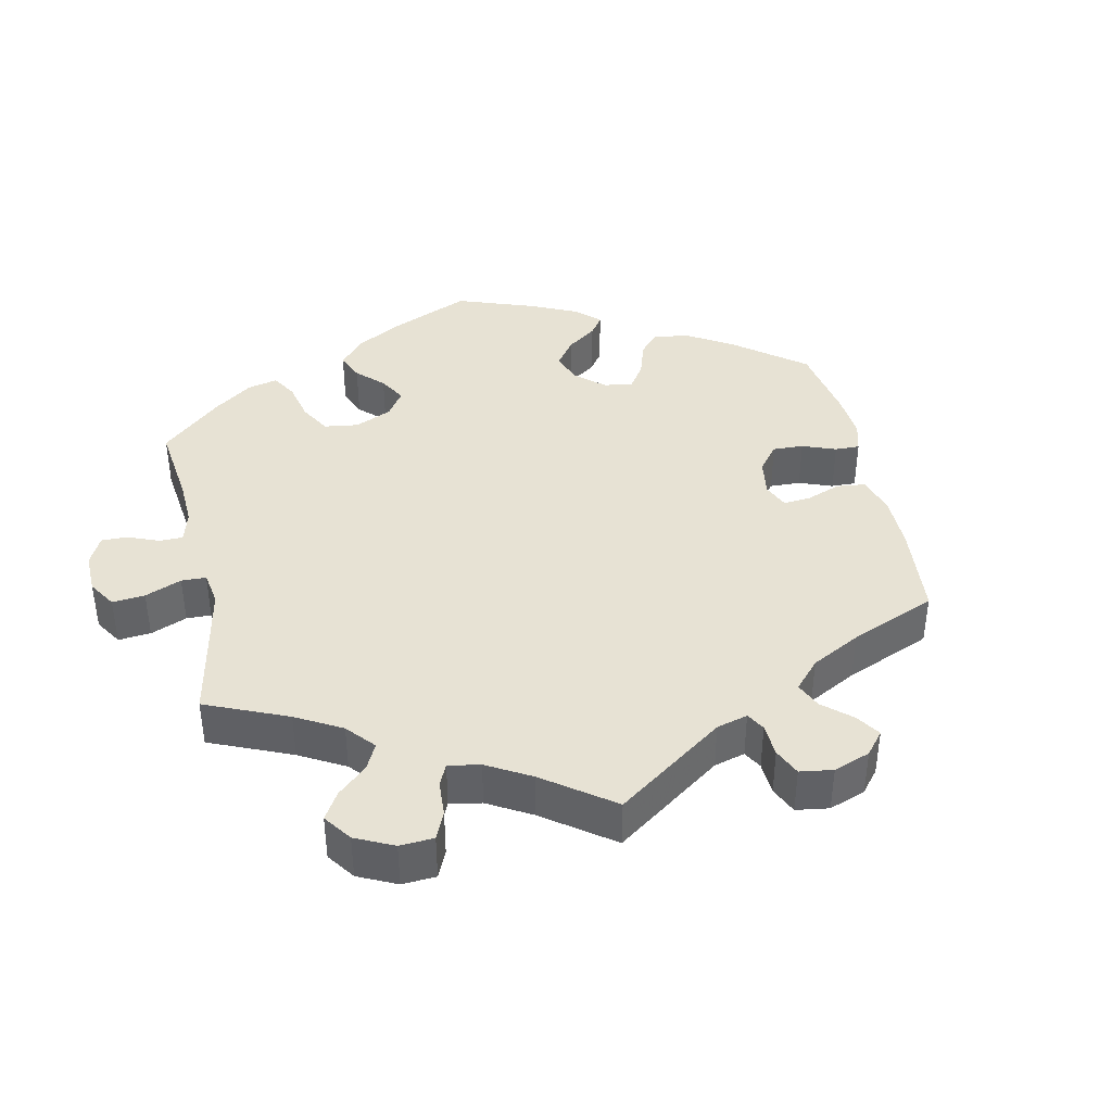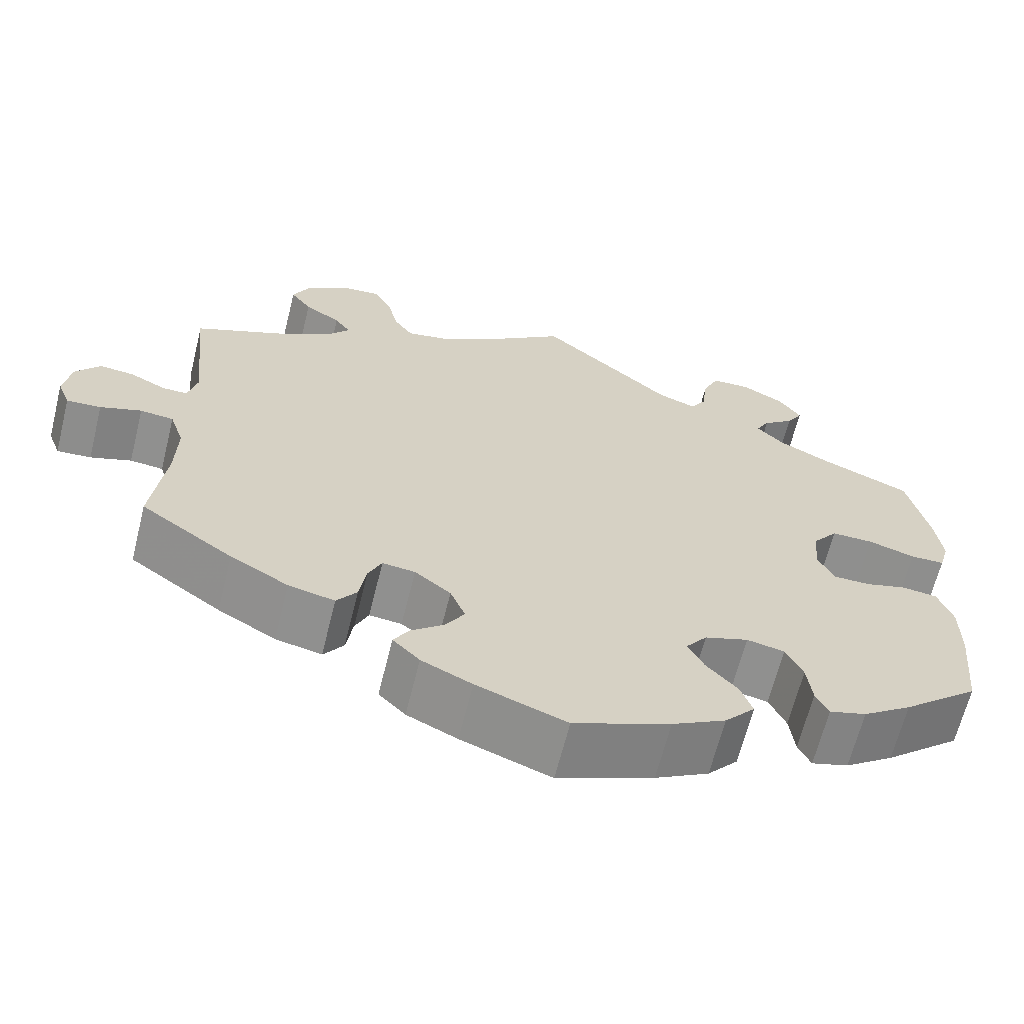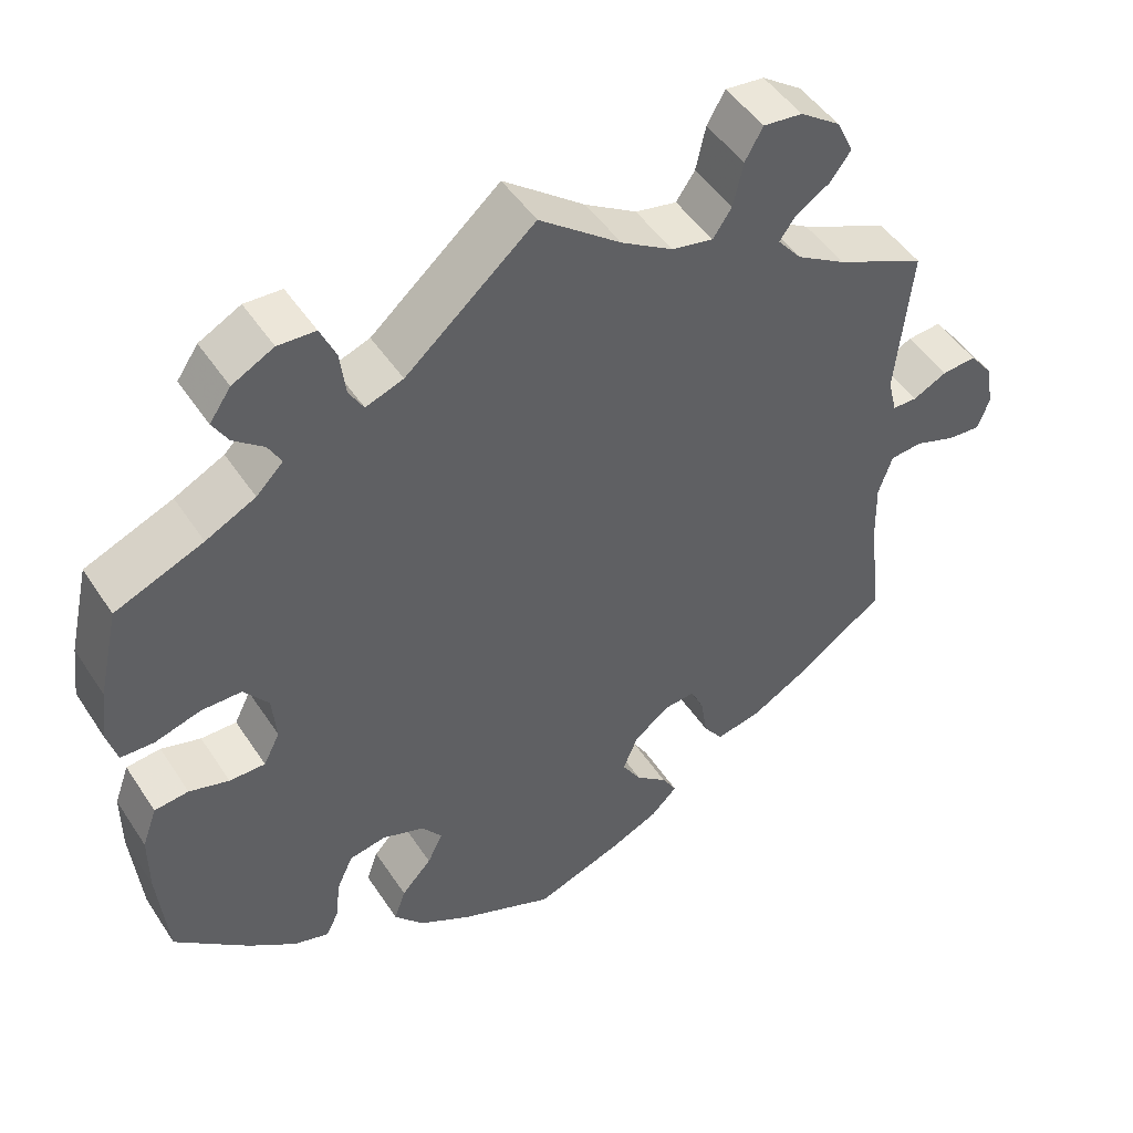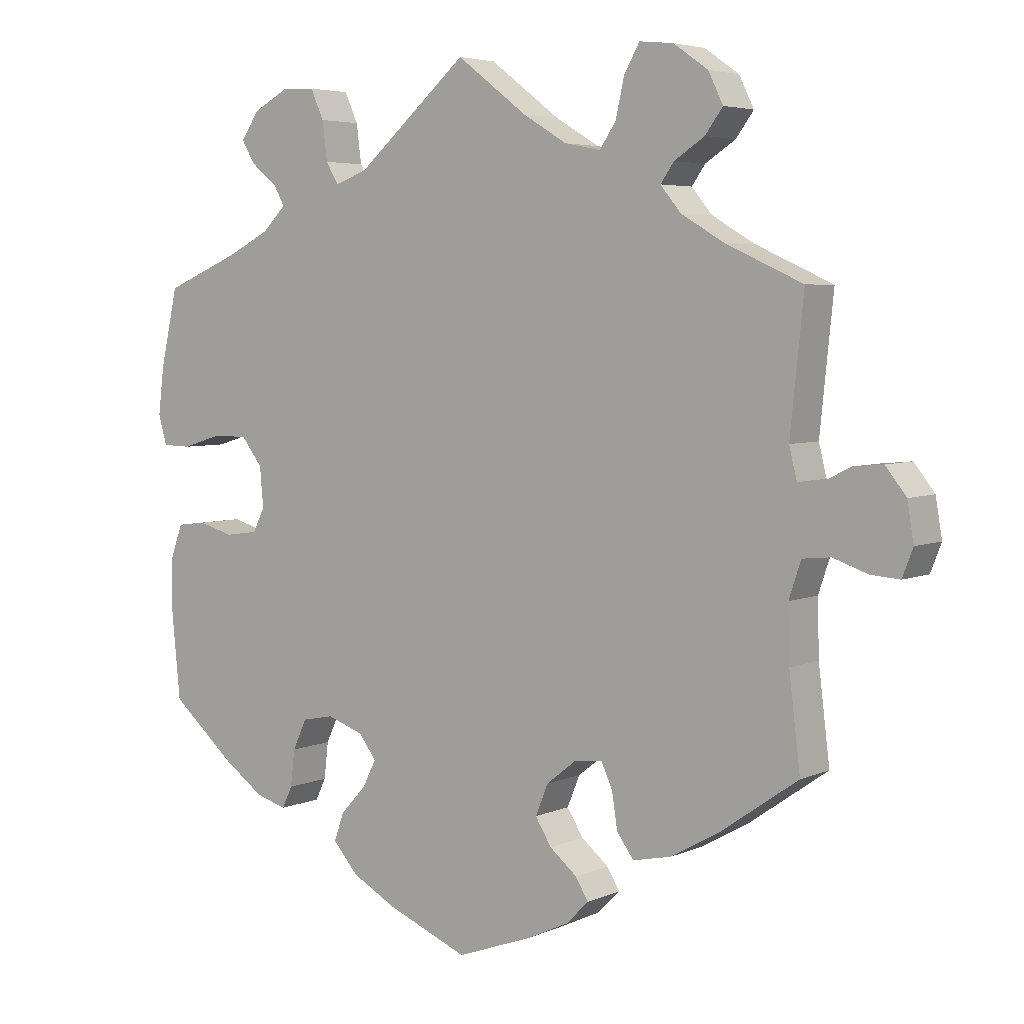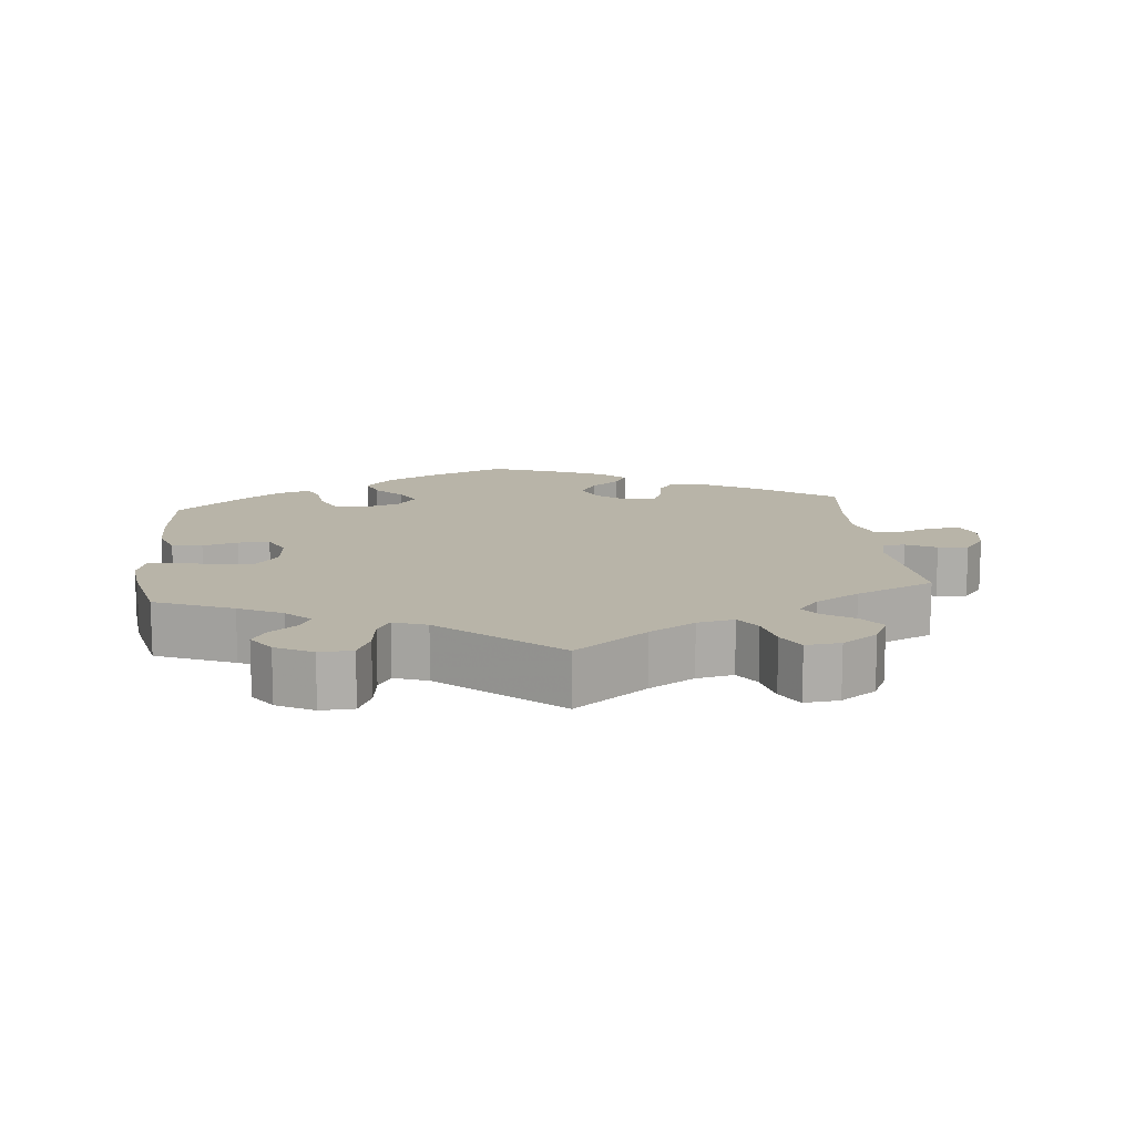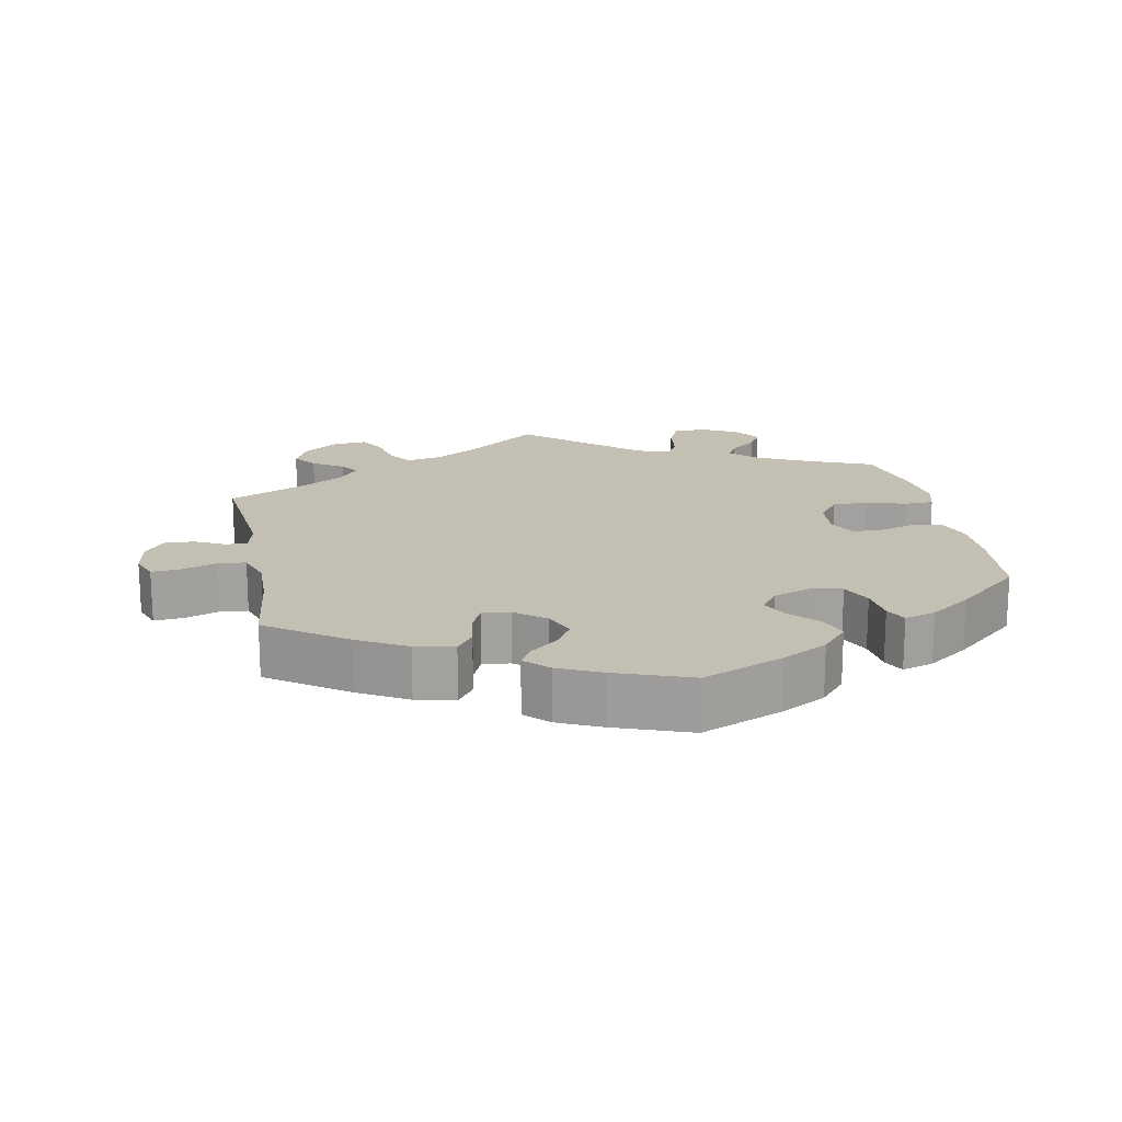
<metadata>
{"format":"obj","ext":"obj","renderer":"f3d","projection":"perspective","resolution":1024,"background":"white","views":[{"elev":39.9,"azim":48.1,"up":"+Y"},{"elev":-65.1,"azim":166.0,"up":"+Z"},{"elev":47.9,"azim":-31.8,"up":"+Z"},{"elev":4.8,"azim":36.4,"up":"+Z"},{"elev":13.0,"azim":-6.0,"up":"+Y"},{"elev":17.9,"azim":168.9,"up":"+Y"}]}
</metadata>
<code>
v -0.513 0.07 -0.165
v -0.513 0.07 -0.091
v -0.495 0.07 -0.041
v -0.453 0.07 -0.036
v -0.404 0.07 -0.05
v -0.36 0.07 -0.05
v -0.34 0.07 -0.01
v -0.345 0.07 0.047
v -0.375 0.07 0.086
v -0.425 0.07 0.086
v -0.481 0.07 0.069
v -0.522 0.07 0.07
v -0.534 0.07 0.112
v -0.526 0.07 0.178
v -0.501 0.07 0.289
v -0.393 0.07 0.334
v -0.332 0.07 0.365
v -0.299 0.07 0.398
v -0.315 0.07 0.427
v -0.352 0.07 0.456
v -0.371 0.07 0.488
v -0.345 0.07 0.526
v -0.294 0.07 0.553
v -0.248 0.07 0.551
v -0.229 0.07 0.509
v -0.222 0.07 0.454
v -0.204 0.07 0.424
v -0.158 0.07 0.441
v 0 0.07 0.578
v 0.1 0.07 0.502
v 0.163 0.07 0.464
v 0.214 0.07 0.454
v 0.237 0.07 0.488
v 0.249 0.07 0.542
v 0.271 0.07 0.581
v 0.319 0.07 0.576
v 0.368 0.07 0.542
v 0.389 0.07 0.499
v 0.364 0.07 0.465
v 0.321 0.07 0.437
v 0.302 0.07 0.41
v 0.331 0.07 0.375
v 0.392 0.07 0.339
v 0.501 0.07 0.29
v 0.482 0.07 0.105
v 0.493 0.07 0.061
v 0.523 0.07 0.061
v 0.565 0.07 0.082
v 0.607 0.07 0.086
v 0.636 0.07 0.049
v 0.645 0.07 -0.005
v 0.63 0.07 -0.044
v 0.589 0.07 -0.041
v 0.54 0.07 -0.024
v 0.5 0.07 -0.028
v 0.483 0.07 -0.079
v 0.485 0.07 -0.157
v 0.501 0.07 -0.288
v 0.391 0.07 -0.365
v 0.322 0.07 -0.404
v 0.267 0.07 -0.416
v 0.243 0.07 -0.383
v 0.235 0.07 -0.332
v 0.219 0.07 -0.297
v 0.18 0.07 -0.301
v 0.137 0.07 -0.335
v 0.119 0.07 -0.379
v 0.142 0.07 -0.416
v 0.181 0.07 -0.448
v 0.199 0.07 -0.478
v 0.167 0.07 -0.51
v 0.107 0.07 -0.538
v 0 0.07 -0.577
v -0.115 0.07 -0.53
v -0.179 0.07 -0.495
v -0.215 0.07 -0.454
v -0.201 0.07 -0.414
v -0.164 0.07 -0.374
v -0.145 0.07 -0.336
v -0.17 0.07 -0.303
v -0.222 0.07 -0.285
v -0.267 0.07 -0.294
v -0.287 0.07 -0.337
v -0.293 0.07 -0.389
v -0.308 0.07 -0.42
v -0.352 0.07 -0.407
v -0.41 0.07 -0.366
v -0.501 0.07 -0.288
v -0.513 0 -0.165
v -0.513 0 -0.091
v -0.495 0 -0.041
v -0.453 0 -0.036
v -0.404 0 -0.05
v -0.36 0 -0.05
v -0.34 0 -0.01
v -0.345 0 0.047
v -0.375 0 0.086
v -0.425 0 0.086
v -0.481 0 0.069
v -0.522 0 0.07
v -0.534 0 0.112
v -0.526 0 0.178
v -0.501 0 0.289
v -0.393 0 0.334
v -0.332 0 0.365
v -0.299 0 0.398
v -0.315 0 0.427
v -0.352 0 0.456
v -0.371 0 0.488
v -0.345 0 0.526
v -0.294 0 0.553
v -0.248 0 0.551
v -0.229 0 0.509
v -0.222 0 0.454
v -0.204 0 0.424
v -0.158 0 0.441
v 0 0 0.578
v 0.1 0 0.502
v 0.163 0 0.464
v 0.214 0 0.454
v 0.237 0 0.488
v 0.249 0 0.542
v 0.271 0 0.581
v 0.319 0 0.576
v 0.368 0 0.542
v 0.389 0 0.499
v 0.364 0 0.465
v 0.321 0 0.437
v 0.302 0 0.41
v 0.331 0 0.375
v 0.392 0 0.339
v 0.501 0 0.29
v 0.482 0 0.105
v 0.493 0 0.061
v 0.523 0 0.061
v 0.565 0 0.082
v 0.607 0 0.086
v 0.636 0 0.049
v 0.645 0 -0.005
v 0.63 0 -0.044
v 0.589 0 -0.041
v 0.54 0 -0.024
v 0.5 0 -0.028
v 0.483 0 -0.079
v 0.485 0 -0.157
v 0.501 0 -0.288
v 0.391 0 -0.365
v 0.322 0 -0.404
v 0.267 0 -0.416
v 0.243 0 -0.383
v 0.235 0 -0.332
v 0.219 0 -0.297
v 0.18 0 -0.301
v 0.137 0 -0.335
v 0.119 0 -0.379
v 0.142 0 -0.416
v 0.181 0 -0.448
v 0.199 0 -0.478
v 0.167 0 -0.51
v 0.107 0 -0.538
v 0 0 -0.577
v -0.115 0 -0.53
v -0.179 0 -0.495
v -0.215 0 -0.454
v -0.201 0 -0.414
v -0.164 0 -0.374
v -0.145 0 -0.336
v -0.17 0 -0.303
v -0.222 0 -0.285
v -0.267 0 -0.294
v -0.287 0 -0.337
v -0.293 0 -0.389
v -0.308 0 -0.42
v -0.352 0 -0.407
v -0.41 0 -0.366
v -0.501 0 -0.288
f 83 84 85 86
f 82 83 86 87
f 75 76 77 78
f 75 78 79
f 74 75 79
f 73 74 79
f 72 73 79
f 71 72 79 80
f 68 69 70 71
f 67 68 71 80
f 60 61 62 63
f 60 63 64
f 57 58 59 60
f 56 57 60 64
f 55 56 64 65
f 51 52 53 54
f 51 54 55
f 50 51 55
f 47 48 49 50
f 46 47 50 55
f 45 46 55 65
f 43 44 45 65
f 37 38 39 40
f 37 40 41
f 36 37 41
f 33 34 35 36
f 32 33 36 41
f 31 32 41 42
f 28 29 30
f 27 28 30 31
f 23 24 25 26
f 23 26 27
f 22 23 27
f 19 20 21 22
f 18 19 22 27
f 17 18 27 31
f 13 14 15 16
f 10 11 12 13
f 9 10 13 16
f 8 9 16 17
f 2 3 4 5
f 2 5 6
f 1 2 6
f 82 87 88 1
f 66 67 80 81
f 43 65 66 81
f 7 8 17 31
f 6 7 31 42
f 42 43 81 82
f 1 6 42 82
f 174 173 172 171
f 175 174 171 170
f 166 165 164 163
f 167 166 163
f 167 163 162
f 167 162 161
f 167 161 160
f 168 167 160 159
f 159 158 157 156
f 168 159 156 155
f 151 150 149 148
f 152 151 148
f 148 147 146 145
f 152 148 145 144
f 153 152 144 143
f 142 141 140 139
f 143 142 139
f 143 139 138
f 138 137 136 135
f 143 138 135 134
f 153 143 134 133
f 153 133 132 131
f 128 127 126 125
f 129 128 125
f 129 125 124
f 124 123 122 121
f 129 124 121 120
f 130 129 120 119
f 118 117 116
f 119 118 116 115
f 114 113 112 111
f 115 114 111
f 115 111 110
f 110 109 108 107
f 115 110 107 106
f 119 115 106 105
f 104 103 102 101
f 101 100 99 98
f 104 101 98 97
f 105 104 97 96
f 93 92 91 90
f 94 93 90
f 94 90 89
f 89 176 175 170
f 169 168 155 154
f 169 154 153 131
f 119 105 96 95
f 130 119 95 94
f 170 169 131 130
f 170 130 94 89
f 1 89 90 2
f 2 90 91 3
f 3 91 92 4
f 4 92 93 5
f 5 93 94 6
f 6 94 95 7
f 7 95 96 8
f 8 96 97 9
f 9 97 98 10
f 10 98 99 11
f 11 99 100 12
f 12 100 101 13
f 13 101 102 14
f 14 102 103 15
f 15 103 104 16
f 16 104 105 17
f 17 105 106 18
f 18 106 107 19
f 19 107 108 20
f 20 108 109 21
f 21 109 110 22
f 22 110 111 23
f 23 111 112 24
f 24 112 113 25
f 25 113 114 26
f 26 114 115 27
f 27 115 116 28
f 28 116 117 29
f 29 117 118 30
f 30 118 119 31
f 31 119 120 32
f 32 120 121 33
f 33 121 122 34
f 34 122 123 35
f 35 123 124 36
f 36 124 125 37
f 37 125 126 38
f 38 126 127 39
f 39 127 128 40
f 40 128 129 41
f 41 129 130 42
f 42 130 131 43
f 43 131 132 44
f 44 132 133 45
f 45 133 134 46
f 46 134 135 47
f 47 135 136 48
f 48 136 137 49
f 49 137 138 50
f 50 138 139 51
f 51 139 140 52
f 52 140 141 53
f 53 141 142 54
f 54 142 143 55
f 55 143 144 56
f 56 144 145 57
f 57 145 146 58
f 58 146 147 59
f 59 147 148 60
f 60 148 149 61
f 61 149 150 62
f 62 150 151 63
f 63 151 152 64
f 64 152 153 65
f 65 153 154 66
f 66 154 155 67
f 67 155 156 68
f 68 156 157 69
f 69 157 158 70
f 70 158 159 71
f 71 159 160 72
f 72 160 161 73
f 73 161 162 74
f 74 162 163 75
f 75 163 164 76
f 76 164 165 77
f 77 165 166 78
f 78 166 167 79
f 79 167 168 80
f 80 168 169 81
f 81 169 170 82
f 82 170 171 83
f 83 171 172 84
f 84 172 173 85
f 85 173 174 86
f 86 174 175 87
f 87 175 176 88
f 88 176 89 1

</code>
